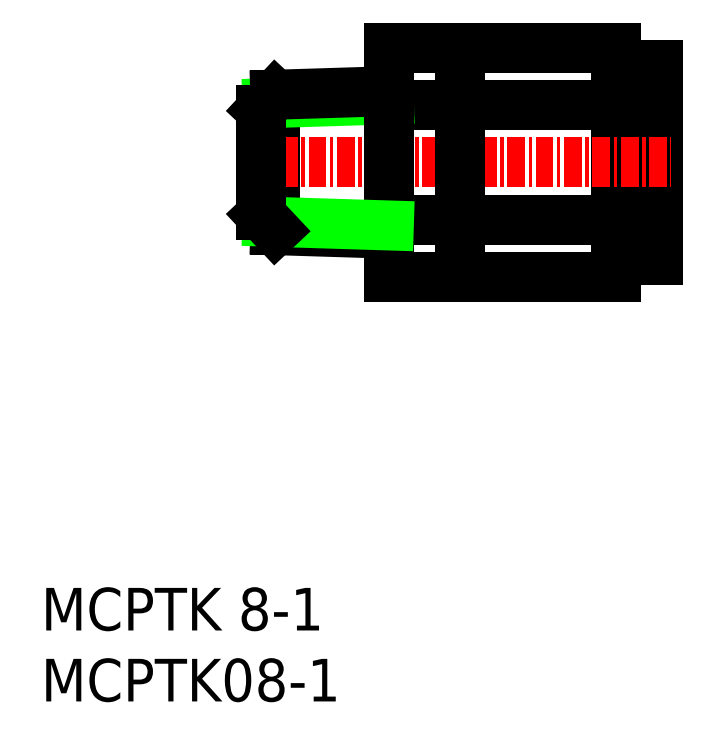
<metadata>
{"format":"dxf","ext":"dxf","renderer":"ezdxf+matplotlib","layout":"modelspace","background":"white","min_lineweight":24,"dpi":150}
</metadata>
<code>
0
SECTION
2
ENTITIES
0
INSERT
8
0
2
*U2
10
0
20
0
30
0
0
INSERT
8
0
2
*U3
10
0
20
0
30
0
0
LINE
8
0
10
40.5
20
31.08
30
0
11
43.5
21
31.08
31
0
0
LINE
8
0
10
43.5
20
44.88
30
0
11
43.5
21
31.08
31
0
0
LINE
8
0
10
40.5
20
29.9
30
0
11
40.5
21
46.06
31
0
0
LINE
8
0
10
40.5
20
29.9
30
0
11
24.5
21
29.9
31
0
0
LINE
8
0
10
24.5
20
32.96
30
0
11
16.5
21
33.21
31
0
0
LINE
8
0
10
16.5
20
42.75
30
0
11
16.5
21
33.21
31
0
0
LINE
8
0
10
24.5
20
33.94
30
0
11
40.5
21
33.94
31
0
0
LINE
8
0
10
40.5
20
44.88
30
0
11
43.5
21
44.88
31
0
0
LINE
8
CENTER
10
14.85
20
37.98
30
0
11
44.41
21
37.98
31
0
0
LINE
8
0
10
29.5
20
46.06
30
0
11
29.5
21
29.9
31
0
0
LINE
8
0
10
24.5
20
42.02
30
0
11
40.5
21
42.02
31
0
0
LINE
8
0
10
24.5
20
42.42
30
0
11
15.94
21
42.15
31
0
0
LINE
8
0
10
24.5
20
29.9
30
0
11
24.5
21
46.06
31
0
0
LINE
8
0
10
24.5
20
33.54
30
0
11
15.94
21
33.81
31
0
0
LINE
8
0
10
16.5
20
33.21
30
0
11
15.5
21
34.27
31
0
0
LINE
8
0
10
40.5
20
46.06
30
0
11
24.5
21
46.06
31
0
0
LINE
8
0
10
15.5
20
41.69
30
0
11
15.5
21
34.27
31
0
0
LINE
8
0
10
24.5
20
43
30
0
11
16.5
21
42.75
31
0
0
LINE
8
0
10
16.5
20
42.75
30
0
11
15.5
21
41.69
31
0
0
ENDSEC
0
EOF

</code>
